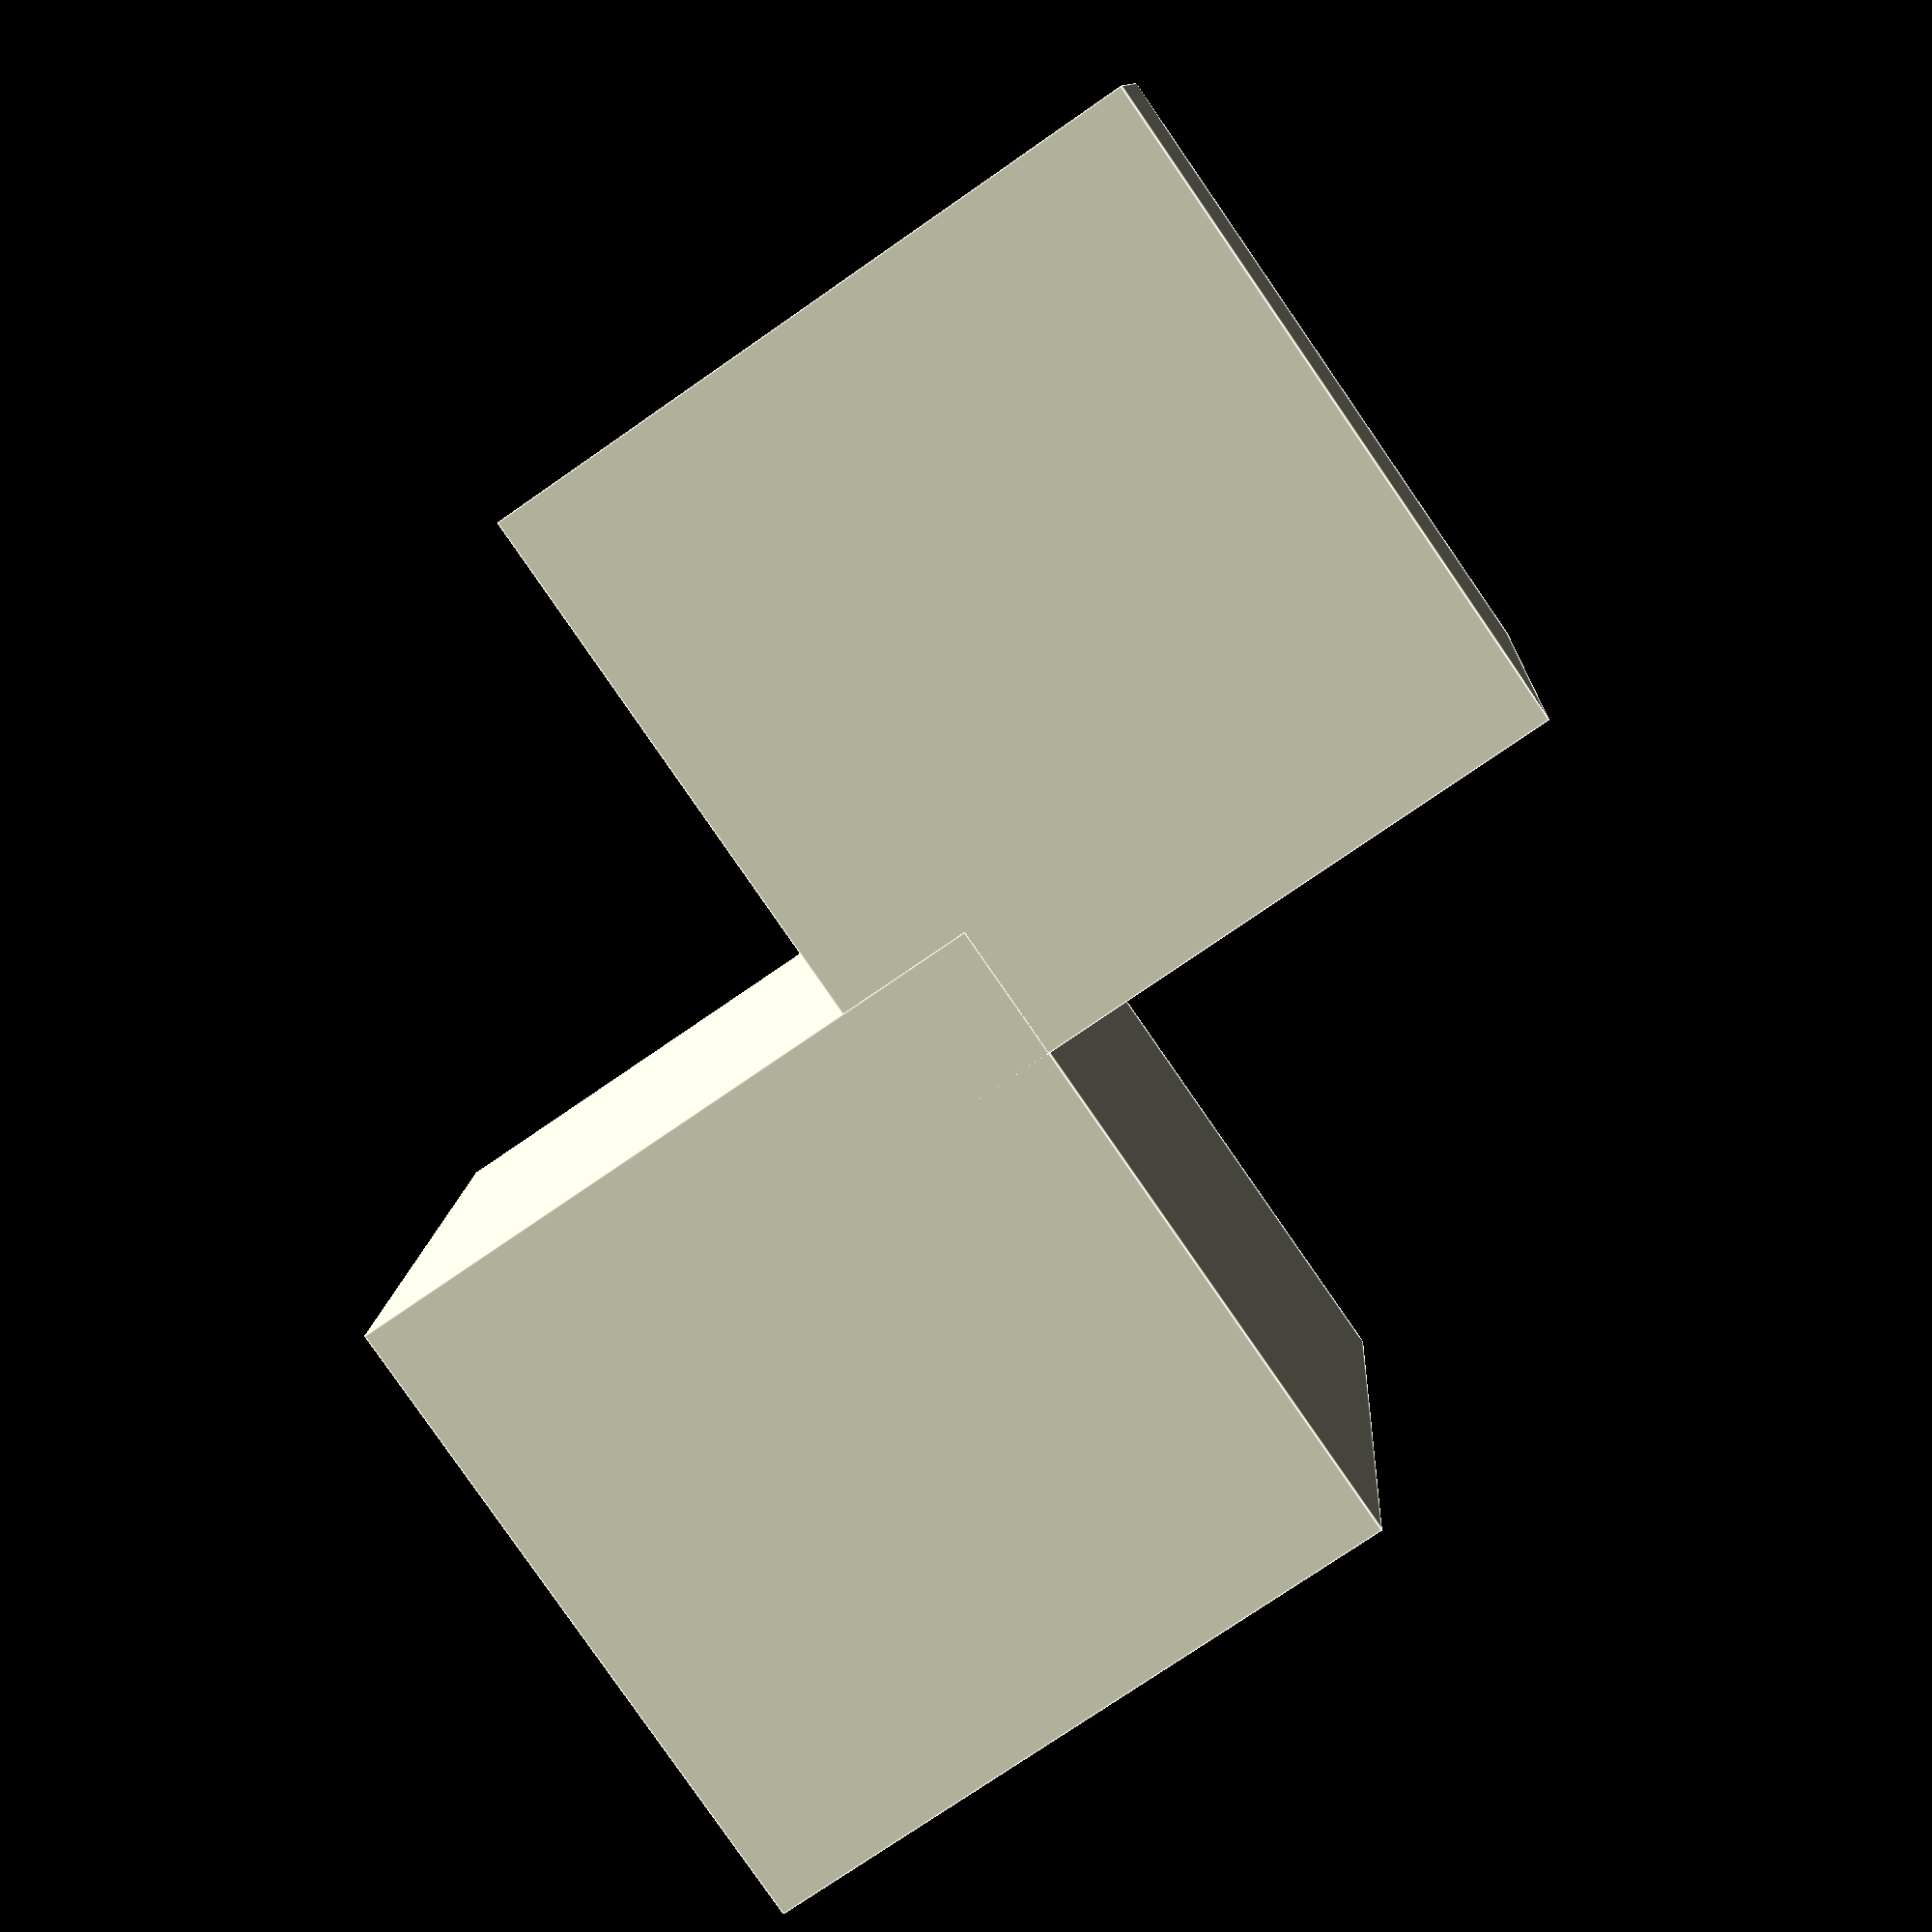
<openscad>
rotate([90,0,180]) translate ([0, 0, 8]) cube(10, center=true);
rotate([90,0,270]) translate ([0, 0, 8]) cube(10, center=true);

</openscad>
<views>
elev=349.5 azim=304.7 roll=183.1 proj=p view=edges
</views>
